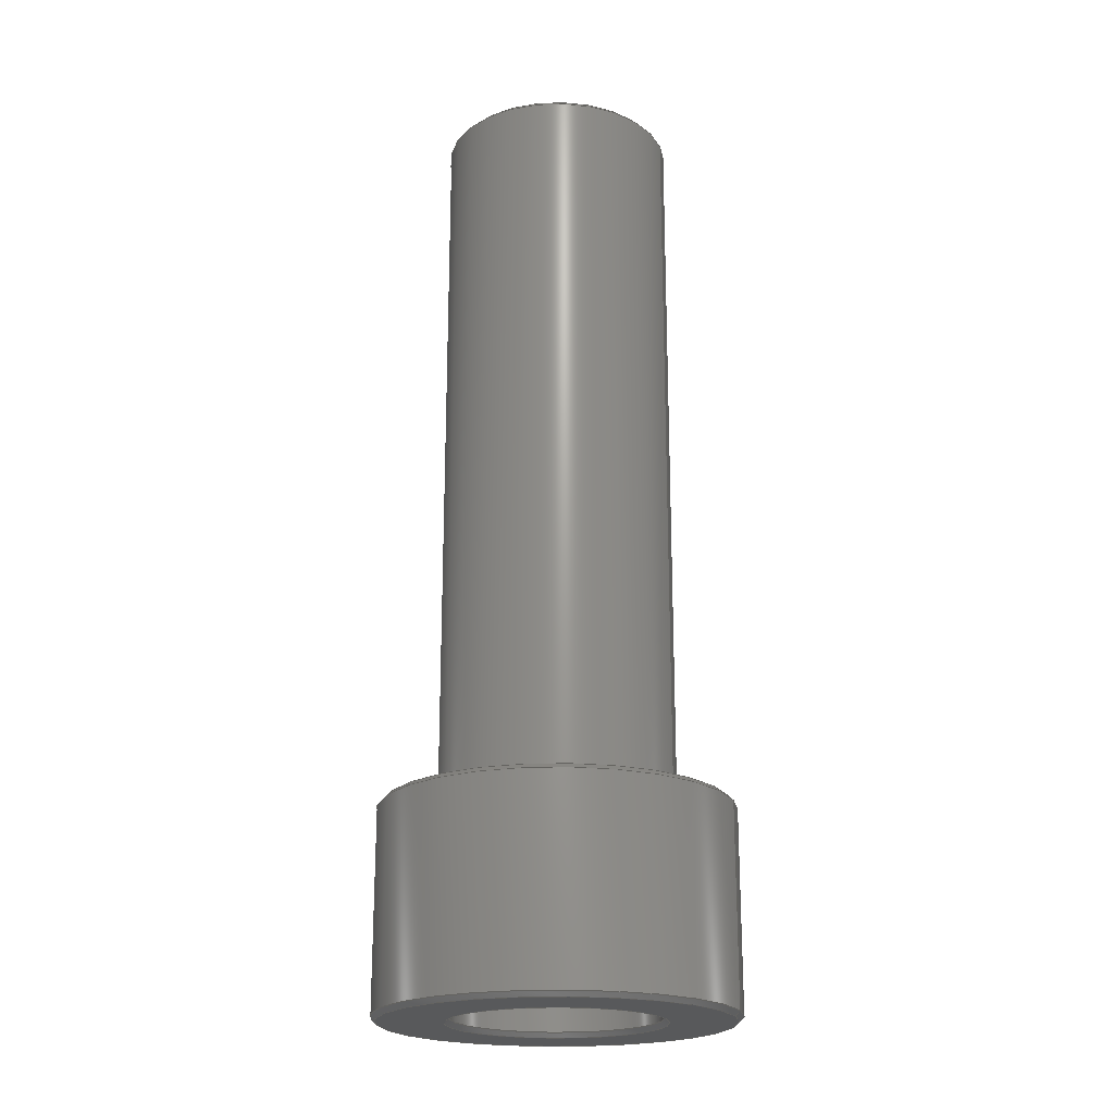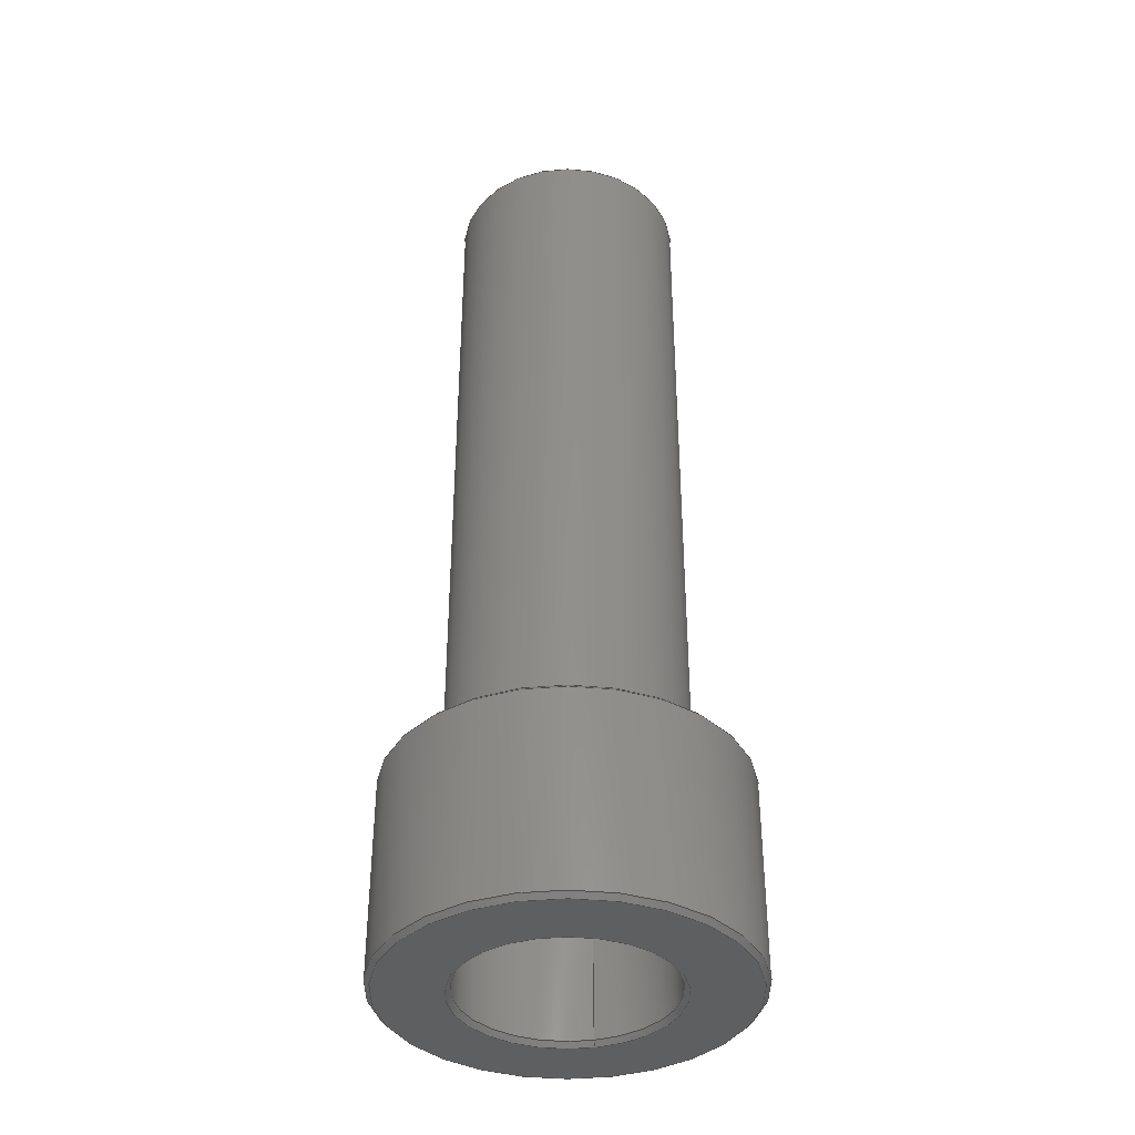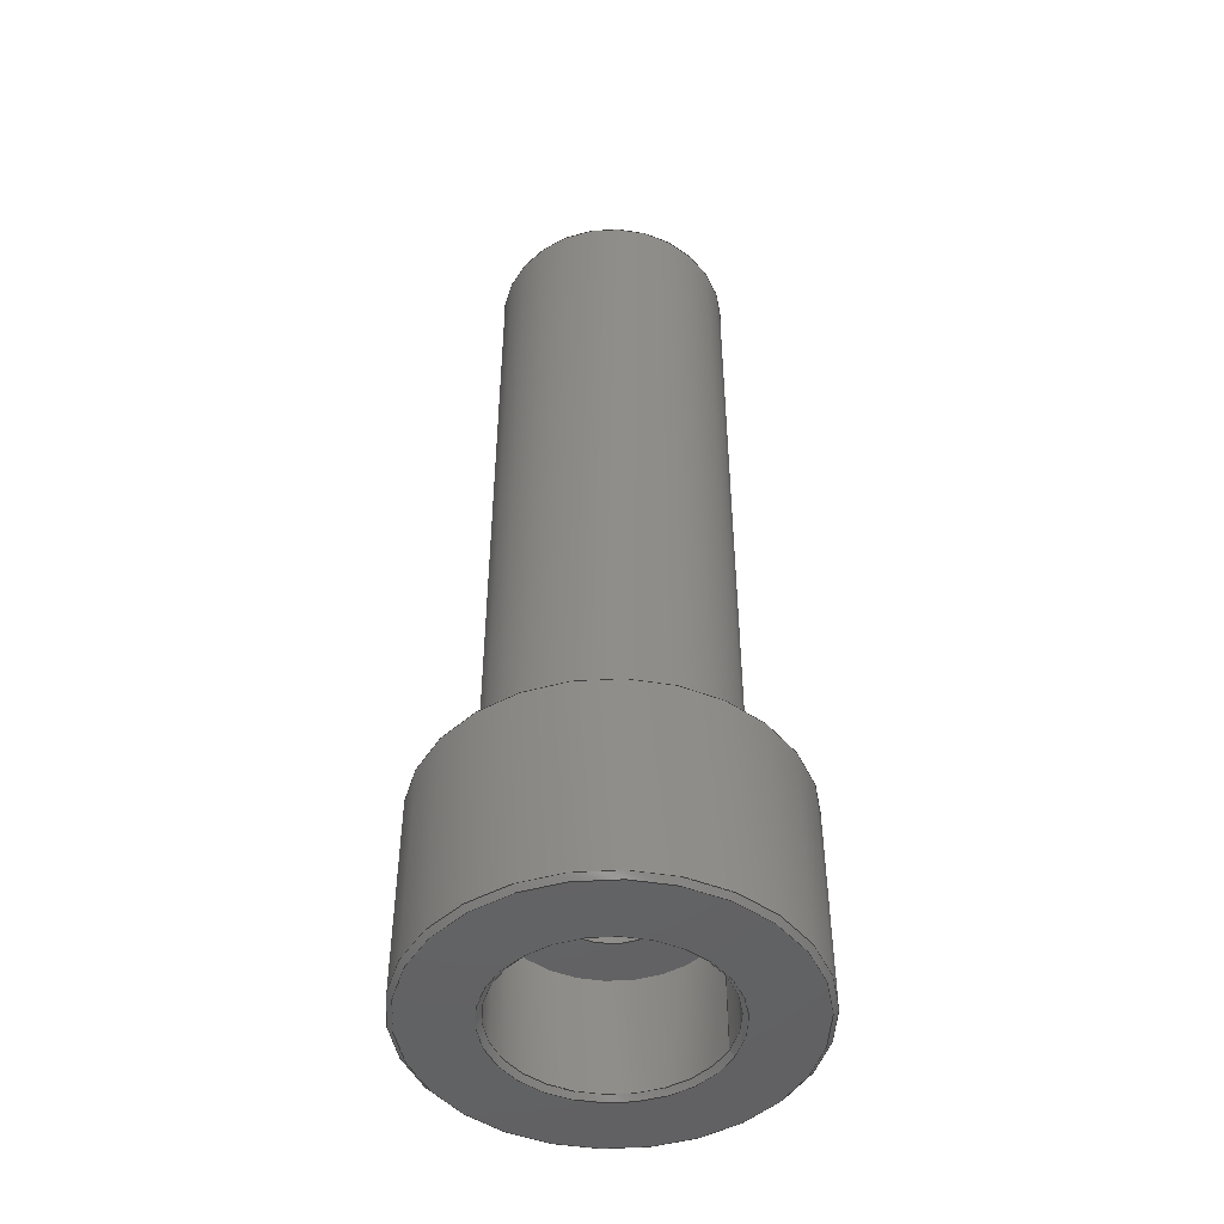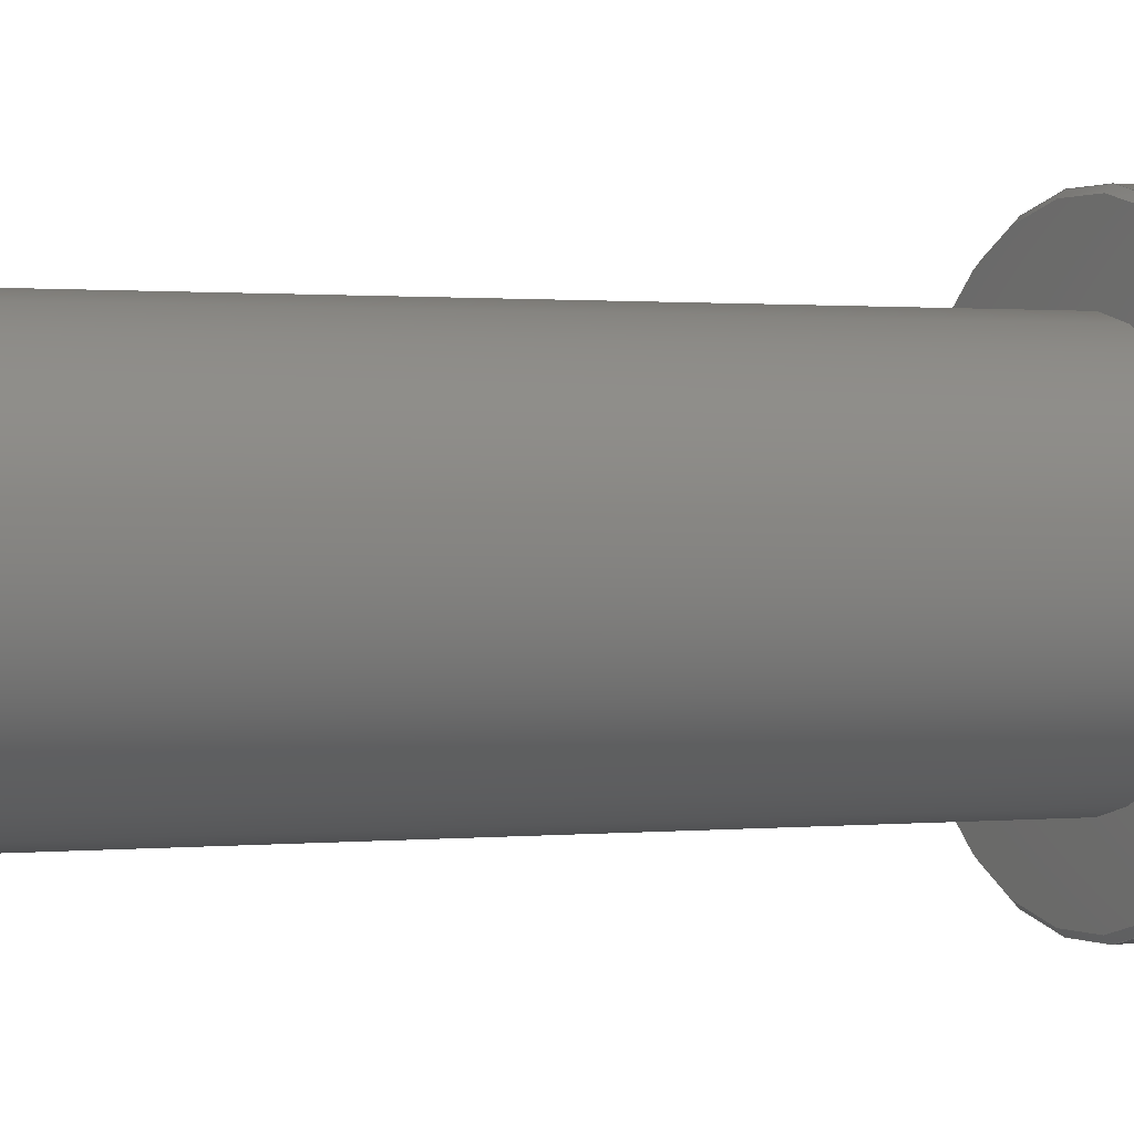
<metadata>
{"format":"iges","ext":"igs","renderer":"f3d","projection":"perspective","resolution":1024,"background":"white","views":[{"elev":-20.7,"azim":-162.8,"up":"+Z"},{"elev":-38.1,"azim":103.7,"up":"+Z"},{"elev":-47.2,"azim":156.0,"up":"+Z"},{"elev":0.7,"azim":64.7,"up":"+Y"}]}
</metadata>
<code>

,,15HServo Shaft.ipt,27HNo Iges File Name specified,22HAutoDesk Inventor
 R6,36HAutoDesk Inventor Iges Exporter R6,32,38,6,99,15,15HServo Sha
ft.ipt,1D0,1,2HIN,1,0.08D0,15H2.008e+07,1e-06D0,1e+04D0,19HNo
 Author specified,25HNo Organization specified,11,0,,33HNo Application P
rotocol specified;
     143       1       0       0       0       0       0       000000000
     143       0    -227       1       0                               0
     120       2       0       0       0       0       0       000010000
     120       0       0       1       0                               0
     110       3       0       0       0       0       0       000010000
     110       0       0       1       0                               0
     110       4       0       0       0       0       0       001010000
     110       0       0       1       0                               0
     141       5       0       0       0       0       0       000010000
     141       0       0       1       0                               0
     100       6       0       0       0       0      13       000010000
     100       0       0       2       0                               0
     124       8       0       0       0       0       0       000000000
     124       0       0       2       0                               0
     141      10       0       0       0       0       0       000010000
     141       0       0       1       0                               0
     100      11       0       0       0       0      19       000010000
     100       0       0       2       0                               0
     124      13       0       0       0       0       0       000000000
     124       0       0       2       0                               0
     143      15       0       0       0       0       0       000000000
     143       0    -227       1       0                               0
     116      16       0       0       0       0       0       000010000
     116       0       0       1       0                               0
     123      17       0       0       0       0       0       000010200
     123       0       0       1       0                               0
     190      18       0       0       0       0       0       000010000
     190       0       0       1       1                               0
     123      19       0       0       0       0       0       000010200
     123       0       0       1       0                               0
     141      20       0       0       0       0       0       000010000
     141       0       0       1       0                               0
     100      21       0       0       0       0      35       000010000
     100       0       0       2       0                               0
     124      23       0       0       0       0       0       000000000
     124       0       0       2       0                               0
     141      25       0       0       0       0       0       000010000
     141       0       0       1       0                               0
     100      26       0       0       0       0      19       000010000
     100       0       0       2       0                               0
     143      28       0       0       0       0       0       000000000
     143       0    -227       1       0                               0
     128      29       0       0       0       0       0       000010000
     128       0       0      20       0                               0
     141      49       0       0       0       0       0       000010000
     141       0       0       1       0                               0
     100      50       0       0       0       0      49       000010000
     100       0       0       1       0                               0
     124      51       0       0       0       0       0       000000000
     124       0       0       2       0                               0
     141      53       0       0       0       0       0       000010000
     141       0       0       1       0                               0
     100      54       0       0       0       0      13       000010000
     100       0       0       2       0                               0
     143      56       0       0       0       0       0       000000000
     143       0    -227       1       0                               0
     120      57       0       0       0       0       0       000010000
     120       0       0       1       0                               0
     110      58       0       0       0       0       0       000010000
     110       0       0       1       0                               0
     110      59       0       0       0       0       0       001010000
     110       0       0       2       0                               0
     141      61       0       0       0       0       0       000010000
     141       0       0       1       0                               0
     100      62       0       0       0       0      35       000010000
     100       0       0       2       0                               0
     141      64       0       0       0       0       0       000010000
     141       0       0       1       0                               0
     100      65       0       0       0       0      71       000010000
     100       0       0       2       0                               0
     124      67       0       0       0       0       0       000000000
     124       0       0       2       0                               0
     143      69       0       0       0       0       0       000000000
     143       0    -227       1       0                               0
     120      70       0       0       0       0       0       000010000
     120       0       0       1       0                               0
     110      71       0       0       0       0       0       000010000
     110       0       0       1       0                               0
     110      72       0       0       0       0       0       001010000
     110       0       0       1       0                               0
     141      73       0       0       0       0       0       000010000
     141       0       0       1       0                               0
     100      74       0       0       0       0      85       000010000
     100       0       0       2       0                               0
     124      76       0       0       0       0       0       000000000
     124       0       0       2       0                               0
     141      78       0       0       0       0       0       000010000
     141       0       0       1       0                               0
     100      79       0       0       0       0      71       000010000
     100       0       0       2       0                               0
     143      81       0       0       0       0       0       000000000
     143       0    -227       1       0                               0
     120      82       0       0       0       0       0       000010000
     120       0       0       1       0                               0
     110      83       0       0       0       0       0       000010000
     110       0       0       1       0                               0
     110      84       0       0       0       0       0       001010000
     110       0       0       1       0                               0
     141      85       0       0       0       0       0       000010000
     141       0       0       1       0                               0
     100      86       0       0       0       0     103       000010000
     100       0       0       2       0                               0
     124      88       0       0       0       0       0       000000000
     124       0       0       2       0                               0
     141      90       0       0       0       0       0       000010000
     141       0       0       1       0                               0
     100      91       0       0       0       0      85       000010000
     100       0       0       2       0                               0
     143      93       0       0       0       0       0       000000000
     143       0    -227       1       0                               0
     116      94       0       0       0       0       0       000010000
     116       0       0       1       0                               0
     123      95       0       0       0       0       0       000010200
     123       0       0       1       0                               0
     190      96       0       0       0       0       0       000010000
     190       0       0       1       1                               0
     123      97       0       0       0       0       0       000010200
     123       0       0       1       0                               0
     141      98       0       0       0       0       0       000010000
     141       0       0       1       0                               0
     100      99       0       0       0       0     103       000010000
     100       0       0       2       0                               0
     141     101       0       0       0       0       0       000010000
     141       0       0       1       0                               0
     100     102       0       0       0       0     127       000010000
     100       0       0       2       0                               0
     124     104       0       0       0       0       0       000000000
     124       0       0       2       0                               0
     143     106       0       0       0       0       0       000000000
     143       0    -227       1       0                               0
     120     107       0       0       0       0       0       000010000
     120       0       0       1       0                               0
     110     108       0       0       0       0       0       000010000
     110       0       0       1       0                               0
     110     109       0       0       0       0       0       001010000
     110       0       0       1       0                               0
     141     110       0       0       0       0       0       000010000
     141       0       0       1       0                               0
     100     111       0       0       0       0     141       000010000
     100       0       0       2       0                               0
     124     113       0       0       0       0       0       000000000
     124       0       0       2       0                               0
     141     115       0       0       0       0       0       000010000
     141       0       0       1       0                               0
     100     116       0       0       0       0     147       000010000
     100       0       0       2       0                               0
     124     118       0       0       0       0       0       000000000
     124       0       0       2       0                               0
     143     120       0       0       0       0       0       000000000
     143       0    -227       1       0                               0
     116     121       0       0       0       0       0       000010000
     116       0       0       1       0                               0
     123     122       0       0       0       0       0       000010200
     123       0       0       1       0                               0
     190     123       0       0       0       0       0       000010000
     190       0       0       1       1                               0
     123     124       0       0       0       0       0       000010200
     123       0       0       1       0                               0
     141     125       0       0       0       0       0       000010000
     141       0       0       1       0                               0
     100     126       0       0       0       0     163       000010000
     100       0       0       2       0                               0
     124     128       0       0       0       0       0       000000000
     124       0       0       2       0                               0
     141     130       0       0       0       0       0       000010000
     141       0       0       1       0                               0
     100     131       0       0       0       0     147       000010000
     100       0       0       2       0                               0
     143     133       0       0       0       0       0       000000000
     143       0    -227       1       0                               0
     128     134       0       0       0       0       0       000010000
     128       0       0      20       0                               0
     141     154       0       0       0       0       0       000010000
     141       0       0       1       0                               0
     100     155       0       0       0       0      49       000010000
     100       0       0       2       0                               0
     141     157       0       0       0       0       0       000010000
     141       0       0       1       0                               0
     100     158       0       0       0       0     141       000010000
     100       0       0       2       0                               0
     143     160       0       0       0       0       0       000000000
     143       0    -227       1       0                               0
     120     161       0       0       0       0       0       000010000
     120       0       0       1       0                               0
     110     162       0       0       0       0       0       000010000
     110       0       0       1       0                               0
     110     163       0       0       0       0       0       001010000
     110       0       0       1       0                               0
     141     164       0       0       0       0       0       000010000
     141       0       0       1       0                               0
     100     165       0       0       0       0     163       000010000
     100       0       0       2       0                               0
     141     167       0       0       0       0       0       000010000
     141       0       0       1       0                               0
     100     168       0       0       0       0     197       000010000
     100       0       0       2       0                               0
     124     170       0       0       0       0       0       000000000
     124       0       0       2       0                               0
     143     172       0       0       0       0       0       000000000
     143       0    -227       1       0                               0
     120     173       0       0       0       0       0       000010000
     120       0       0       1       0                               0
     110     174       0       0       0       0       0       000010000
     110       0       0       1       0                               0
     110     175       0       0       0       0       0       001010000
     110       0       0       1       0                               0
     141     176       0       0       0       0       0       000010000
     141       0       0       1       0                               0
     100     177       0       0       0       0     127       000010000
     100       0       0       2       0                               0
     141     179       0       0       0       0       0       000010000
     141       0       0       1       0                               0
     100     180       0       0       0       0     197       000010000
     100       0       0       2       0                               0
     143     182       0       0       0       0       0       000000000
     143       0    -227       1       0                               0
     128     183       0       0       0       0       0       000010000
     128       0       0       4       0                               0
     141     187       0       0       0       0       0       000010000
     141       0       0       1       0                               0
     100     188       0       0       0       0      49       000010000
     100       0       0       1       0                               0
     141     189       0       0       0       0       0       000010000
     141       0       0       1       0                               0
     100     190       0       0       0       0      49       000010000
     100       0       0       2       0                               0
     314     192       0       0       0       0       0       000000200
     314       0       0       2       0                               0
143,0,3,2,9,15;                                                        1
120,7,5,0D0,6.283D0;                                      3
110,0D0,0D0,-0.3865D0,0.1192D0,0D0,-0.5057D0;        5
110,0D0,0D0,-0.3865D0,0D0,0D0,-1.387D0;             7
141,0,1,3,1,11,1,0;                                                    9
100,0D0,0D0,0D0,-0.1085D0,1.329D-17,-0.1085D0,         11
1.329D-17;                                                 11
124,1D0,0D0,0D0,0D0,0D0,1D0,0D0,0D0,0D0,0D0,      13
1D0,-0.495D0;                                                        13
141,0,1,3,1,17,1,0;                                                   15
100,0D0,0D0,0D0,-0.1135D0,1.39D-17,-0.1135D0,          17
1.39D-17;                                                  17
124,1D0,0D0,0D0,0D0,0D0,-1D0,0D0,0D0,0D0,           19
0D0,-1D0,-0.5D0;                                                   19
143,0,27,2,31,37;                                                     21
116,0.2008D0,-0.2008D0,-0.5D0,0;                                       23
123,0D0,0D0,-1D0;                                               25
190,23,25,29;                                                         27
123,-1D0,0D0,0D0;                                               29
141,0,1,27,1,33,2,0;                                                  31
100,0D0,0D0,0D0,-0.1825D0,2.235D-17,-0.1825D0,         33
2.235D-17;                                                 33
124,1D0,0D0,0D0,0D0,0D0,1D0,0D0,0D0,0D0,0D0,      35
1D0,-0.5D0;                                                          35
141,0,1,27,1,39,2,0;                                                  37
100,0D0,0D0,0D0,-0.1135D0,1.39D-17,-0.1135D0,          39
1.39D-17;                                                  39
143,0,43,2,45,51;                                                     41
128,1,8,1,2,0,1,0,0,0,-0.5392D0,-0.5392D0,        43
0.5853D0,0.5853D0,0D0,0D0,0D0,              43
0.1704D0,0.1704D0,0.3409D0,             43
0.3409D0,0.5113D0,0.5113D0,             43
0.6817D0,0.6817D0,0.6817D0,1D0,       43
1D0,0.7071D0,0.7071D0,1D0,1D0,              43
0.7071D0,0.7071D0,1D0,1D0,                    43
0.7071D0,0.7071D0,1D0,1D0,                    43
0.7071D0,0.7071D0,1D0,1D0,0.1085D0,            43
-1.329D-17,-0.373D0,0.1085D0,-1.329D-17,          43
-0.495D0,0.1085D0,-0.1085D0,-0.373D0,0.1085D0,-0.1085D0,-0.495D0,            43
-1.329D-17,-0.1085D0,-0.373D0,-1.329D-17,         43
-0.1085D0,-0.495D0,-0.1085D0,-0.1085D0,-0.373D0,-0.1085D0,-0.1085D0,         43
-0.495D0,-0.1085D0,1.329D-17,-0.373D0,-0.1085D0,               43
1.329D-17,-0.495D0,-0.1085D0,0.1085D0,-0.373D0,-0.1085D0,       43
0.1085D0,-0.495D0,1.329D-17,0.1085D0,-0.373D0,                 43
1.329D-17,0.1085D0,-0.495D0,0.1085D0,0.1085D0,-0.373D0,         43
0.1085D0,0.1085D0,-0.495D0,0.1085D0,-1.329D-17,-0.373D0,        43
0.1085D0,-1.329D-17,-0.495D0,-0.5392D0,            43
0.5853D0,0D0,0.6817D0;                          43
141,0,1,43,1,47,2,0;                                                  45
100,0D0,0D0,0D0,0.1085D0,0D0,0.1085D0,0D0;                    47
124,-1D0,0D0,0D0,0D0,0D0,1D0,0D0,0D0,0D0,           49
0D0,-1D0,-0.373D0;                                                 49
141,0,1,43,1,53,2,0;                                                  51
100,0D0,0D0,0D0,-0.1085D0,1.329D-17,-0.1085D0,         53
1.329D-17;                                                 53
143,0,57,2,63,67;                                                     55
120,61,59,0D0,6.283D0;                                   57
110,0.1969D0,0D0,-0.4856D0,0D0,0D0,-0.6825D0;       59
110,0D0,0D0,-0.6825D0,0D0,0D0,                      61
0.3175D0;                                                   61
141,0,1,57,1,65,1,0;                                                  63
100,0D0,0D0,0D0,-0.1825D0,2.235D-17,-0.1825D0,         65
2.235D-17;                                                 65
141,0,1,57,1,69,1,0;                                                  67
100,0D0,0D0,0D0,-0.1875D0,2.296D-17,-0.1875D0,         69
2.296D-17;                                                 69
124,1D0,0D0,0D0,0D0,0D0,-1D0,0D0,0D0,0D0,           71
0D0,-1D0,-0.495D0;                                                 71
143,0,75,2,81,87;                                                     73
120,79,77,0D0,6.283D0;                                   75
110,0.1875D0,0D0,-0.2745D0,0.1875D0,0D0,-0.5D0;                       77
110,0D0,0D0,-0.5D0,0D0,0D0,0.5D0;                               79
141,0,1,75,1,83,2,0;                                                  81
100,0D0,0D0,0D0,-0.1875D0,2.296D-17,-0.1875D0,         83
2.296D-17;                                                 83
124,1D0,0D0,0D0,0D0,0D0,1D0,0D0,0D0,0D0,0D0,      85
1D0,-0.285D0;                                                        85
141,0,1,75,1,89,2,0;                                                  87
100,0D0,0D0,0D0,-0.1875D0,2.296D-17,-0.1875D0,         89
2.296D-17;                                                 89
143,0,93,2,99,105;                                                    91
120,97,95,0D0,6.283D0;                                   93
110,0.1969D0,0D0,-0.2944D0,0D0,0D0,-9.75D-2;      95
110,0D0,0D0,-9.75D-2,0D0,0D0,-1.097D0;           97
141,0,1,93,1,101,1,0;                                                 99
100,0D0,0D0,0D0,-0.1825D0,2.235D-17,-0.1825D0,        101
2.235D-17;                                                101
124,1D0,0D0,0D0,0D0,0D0,-1D0,0D0,0D0,0D0,          103
0D0,-1D0,-0.28D0;                                                 103
141,0,1,93,1,107,1,0;                                                105
100,0D0,0D0,0D0,-0.1875D0,2.296D-17,-0.1875D0,        107
2.296D-17;                                                107
143,0,115,2,119,123;                                                 109
116,-0.2008D0,-0.2008D0,-0.28D0,0;                                    111
123,0D0,0D0,1D0;                                               113
190,111,113,117;                                                     115
123,1D0,0D0,0D0;                                               117
141,0,1,115,1,121,2,0;                                               119
100,0D0,0D0,0D0,-0.1825D0,2.235D-17,-0.1825D0,        121
2.235D-17;                                                121
141,0,1,115,1,125,2,0;                                               123
100,0D0,0D0,0D0,0.125D0,-3.062D-17,0.125D0,           125
-3.062D-17;                                               125
124,-1D0,0D0,0D0,0D0,0D0,-1D0,0D0,0D0,0D0,         127
0D0,1D0,-0.28D0;                                                  127
143,0,131,2,137,143;                                                 129
120,135,133,0D0,6.283D0;                                131
110,0D0,0D0,0.44D0,-6.3D-2,0D0,0.503D0;             133
110,0D0,0D0,0.44D0,0D0,0D0,1.44D0;                            135
141,0,1,131,1,139,1,0;                                               137
100,0D0,0D0,0D0,-0.055D0,6.735D-18,-0.055D0,          139
6.735D-18;                                                139
124,-1D0,0D0,0D0,0D0,0D0,1D0,0D0,0D0,0D0,          141
0D0,-1D0,0.495D0;                                                 141
141,0,1,131,1,145,1,0;                                               143
100,0D0,0D0,0D0,-0.06D0,7.348D-18,-0.06D0,            145
7.348D-18;                                                145
124,-1D0,0D0,0D0,0D0,0D0,-1D0,0D0,0D0,0D0,         147
0D0,1D0,0.5D0;                                                    147
143,0,155,2,159,165;                                                 149
116,-0.132D0,-0.132D0,0.5D0,0;                                          151
123,0D0,0D0,1D0;                                               153
190,151,153,157;                                                     155
123,1D0,0D0,0D0;                                               157
141,0,1,155,1,161,2,0;                                               159
100,0D0,0D0,0D0,-0.12D0,1.47D-17,-0.12D0,            161
1.47D-17;                                                161
124,-1D0,0D0,0D0,0D0,0D0,1D0,0D0,0D0,0D0,          163
0D0,-1D0,0.5D0;                                                   163
141,0,1,155,1,167,2,0;                                               165
100,0D0,0D0,0D0,-0.06D0,7.348D-18,-0.06D0,            167
7.348D-18;                                                167
143,0,171,2,173,177;                                                 169
128,1,8,1,2,0,1,0,0,0,-18.27D0,-18.27D0,       171
-2.49D0,-2.49D0,0D0,0D0,0D0,           171
8.639D-2,8.639D-2,0.1728D0,          171
0.1728D0,0.2592D0,0.2592D0,            171
0.3456D0,0.3456D0,0.3456D0,1D0,      171
1D0,0.7071D0,0.7071D0,1D0,1D0,             171
0.7071D0,0.7071D0,1D0,1D0,                   171
0.7071D0,0.7071D0,1D0,1D0,                   171
0.7071D0,0.7071D0,1D0,1D0,0.055D0,            171
-6.735D-18,0.495D0,0.055D0,-6.735D-18,           171
-0.373D0,0.055D0,-0.055D0,0.495D0,0.055D0,-0.055D0,-0.373D0,                171
-6.735D-18,-0.055D0,0.495D0,-6.735D-18,          171
-0.055D0,-0.373D0,-0.055D0,-0.055D0,0.495D0,-0.055D0,-0.055D0,-0.373D0,      171
-0.055D0,6.735D-18,0.495D0,-0.055D0,                         171
6.735D-18,-0.373D0,-0.055D0,0.055D0,0.495D0,-0.055D0,          171
0.055D0,-0.373D0,6.735D-18,0.055D0,0.495D0,                   171
6.735D-18,0.055D0,-0.373D0,0.055D0,0.055D0,0.495D0,0.055D0,     171
0.055D0,-0.373D0,0.055D0,-6.735D-18,0.495D0,0.055D0,           171
-6.735D-18,-0.373D0,-18.27D0,                   171
-2.49D0,0D0,0.3456D0;                        171
141,0,1,171,1,175,1,0;                                               173
100,0D0,0D0,0D0,-0.055D0,6.735D-18,-0.055D0,          175
6.735D-18;                                                175
141,0,1,171,1,179,2,0;                                               177
100,0D0,0D0,0D0,-0.055D0,6.735D-18,-0.055D0,          179
6.735D-18;                                                179
143,0,183,2,189,193;                                                 181
120,187,185,0D0,6.283D0;                                183
110,-0.1313D0,0D0,0.4888D0,0D0,0D0,0.62D0;                      185
110,0D0,0D0,0.62D0,0D0,0D0,-0.38D0;                            187
141,0,1,183,1,191,1,0;                                               189
100,0D0,0D0,0D0,-0.12D0,1.47D-17,-0.12D0,            191
1.47D-17;                                                191
141,0,1,183,1,195,1,0;                                               193
100,0D0,0D0,0D0,-0.125D0,1.531D-17,-0.125D0,          195
1.531D-17;                                                195
124,-1D0,0D0,0D0,0D0,0D0,-1D0,0D0,0D0,0D0,         197
0D0,1D0,0.495D0;                                                  197
143,0,201,2,207,211;                                                 199
120,205,203,0D0,6.283D0;                                201
110,-0.125D0,0D0,0.5337D0,-0.125D0,0D0,-0.3187D0;                  203
110,0D0,0D0,-0.3187D0,0D0,0D0,0.6813D0;                      205
141,0,1,201,1,209,1,0;                                               207
100,0D0,0D0,0D0,0.125D0,-3.062D-17,0.125D0,           209
-3.062D-17;                                               209
141,0,1,201,1,213,2,0;                                               211
100,0D0,0D0,0D0,-0.125D0,1.531D-17,-0.125D0,          213
1.531D-17;                                                213
143,0,217,2,219,223;                                                 215
128,1,1,1,1,0,0,1,0,0,0D0,0D0,0.217D0,0.217D0,0D0,0D0,         217
0.217D0,0.217D0,1D0,1D0,1D0,1D0,-0.1085D0,0.1085D0,-0.373D0,      217
0.1085D0,0.1085D0,-0.373D0,-0.1085D0,-0.1085D0,-0.373D0,0.1085D0,           217
-0.1085D0,-0.373D0,0D0,0.217D0,0D0,0.217D0;                          217
141,0,1,217,1,221,1,0;                                               219
100,0D0,0D0,0D0,0.1085D0,0D0,0.1085D0,0D0;                   221
141,0,1,217,1,225,2,0;                                               223
100,0D0,0D0,0D0,-0.055D0,6.735D-18,-0.055D0,          225
6.735D-18;                                                225
314,94.9D0,92.55D0,93.33D0,        227
19HAluminum (Polished);                                              227
S      1G      5D    228P    193
</code>
